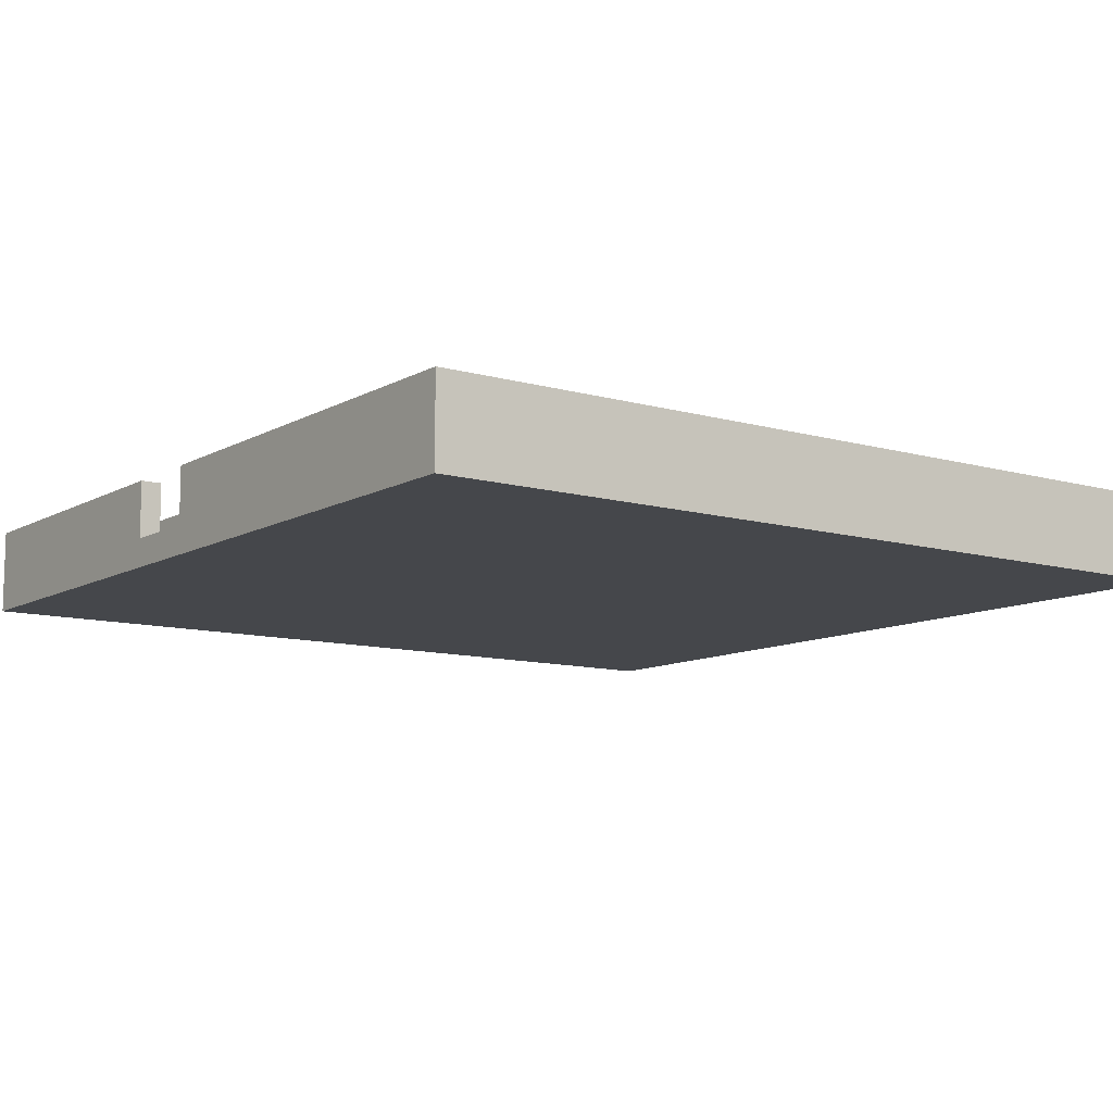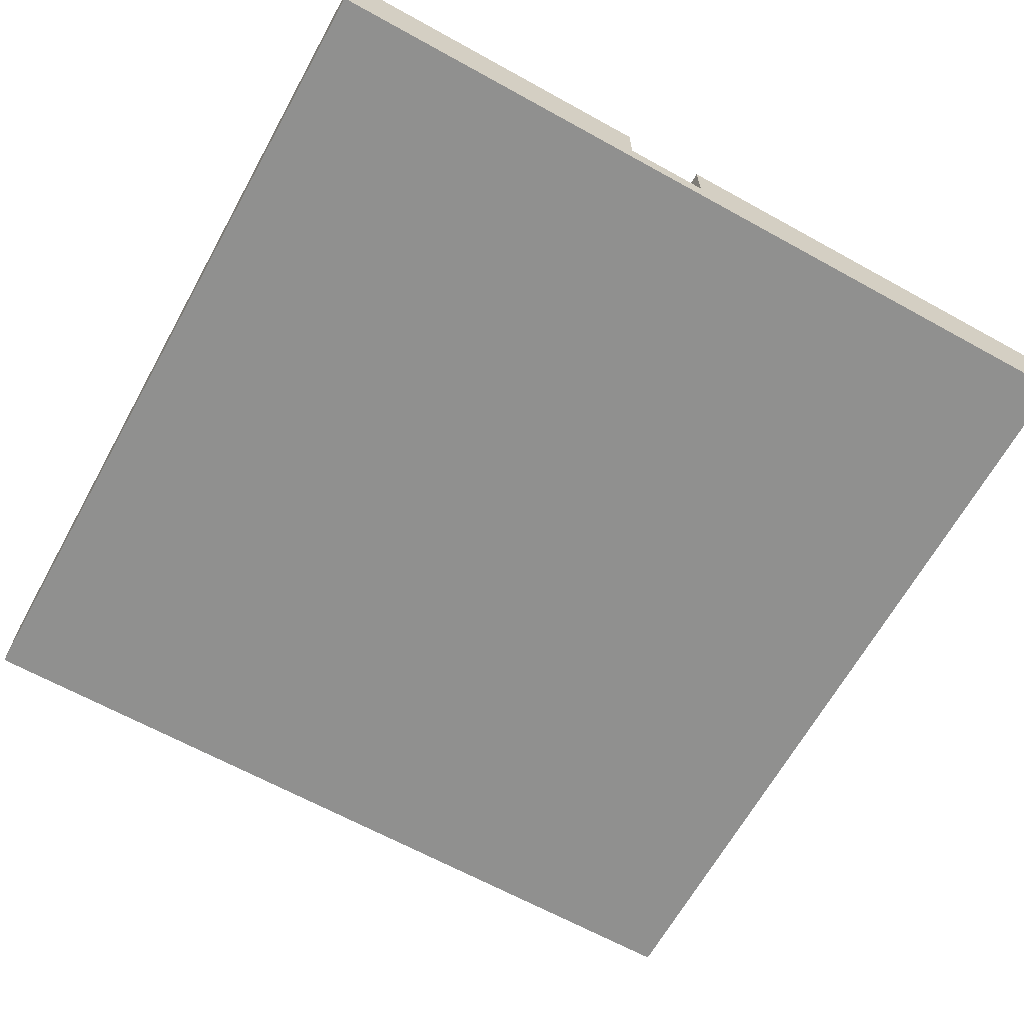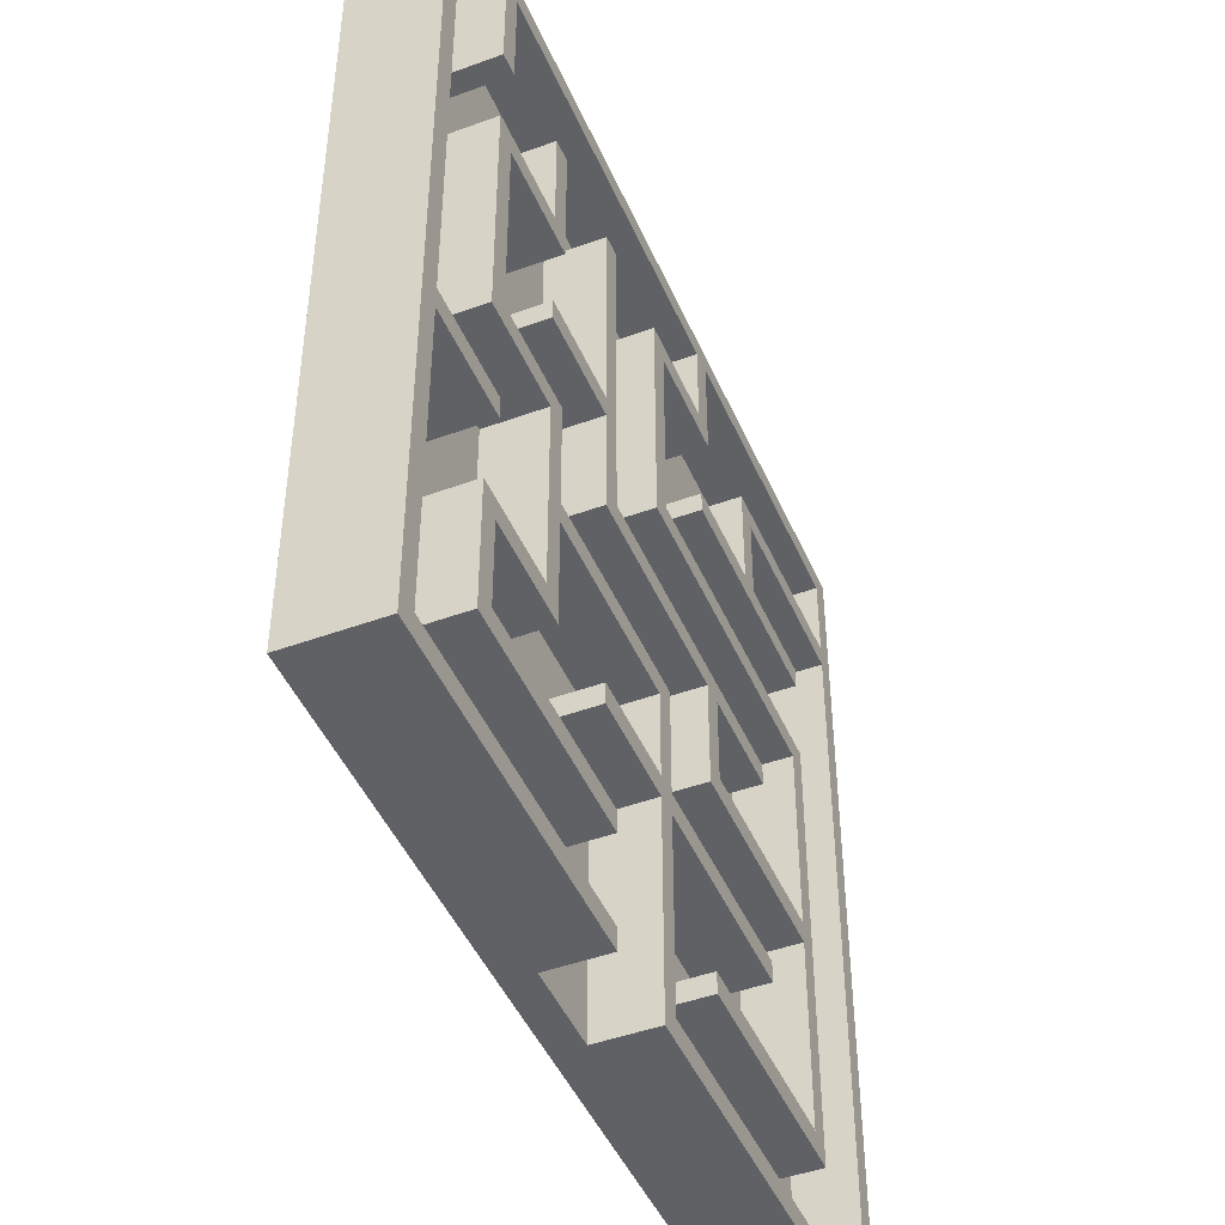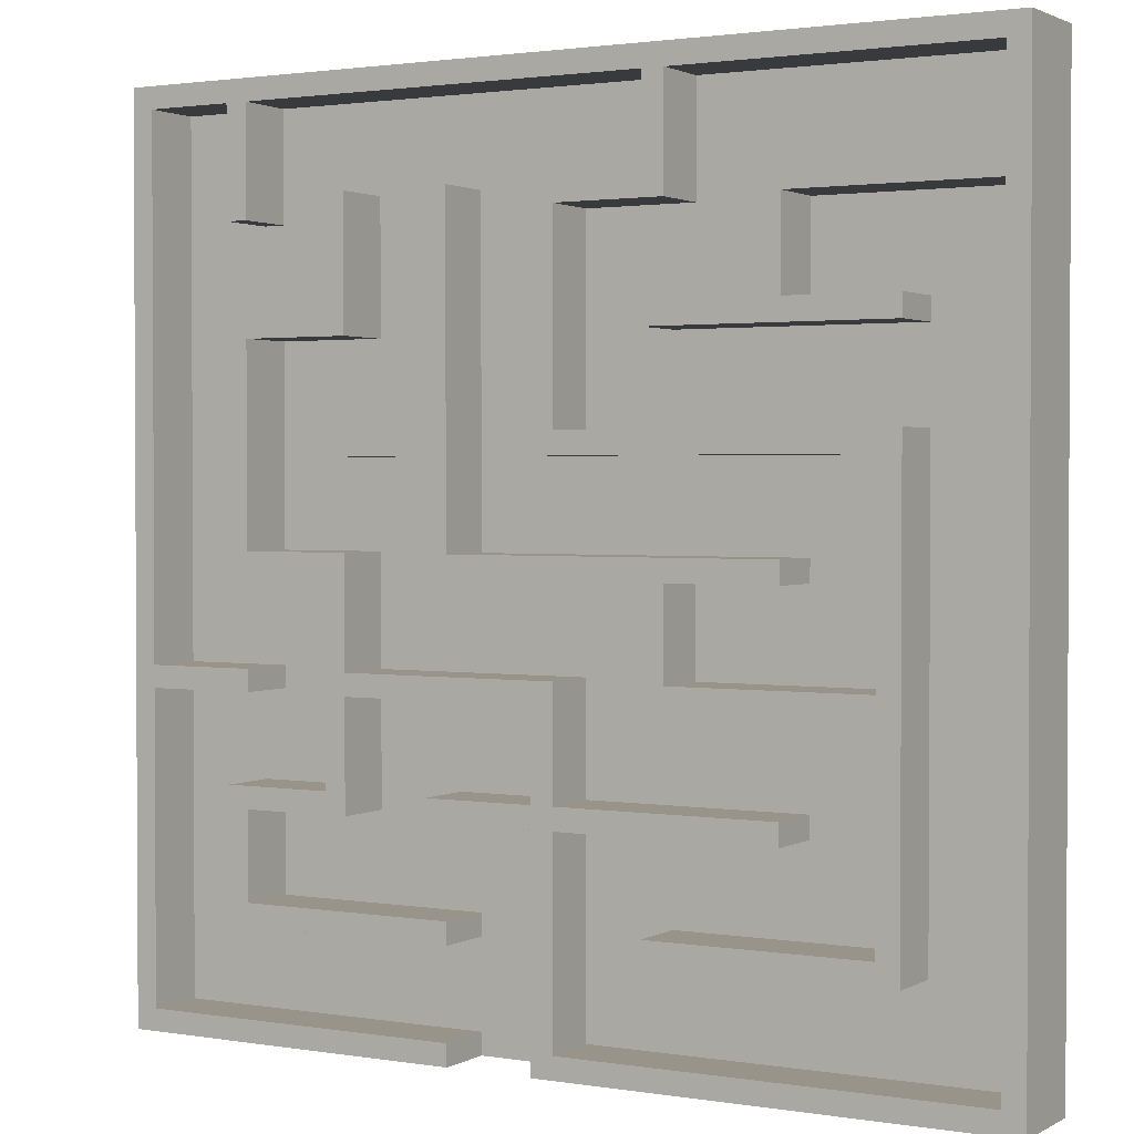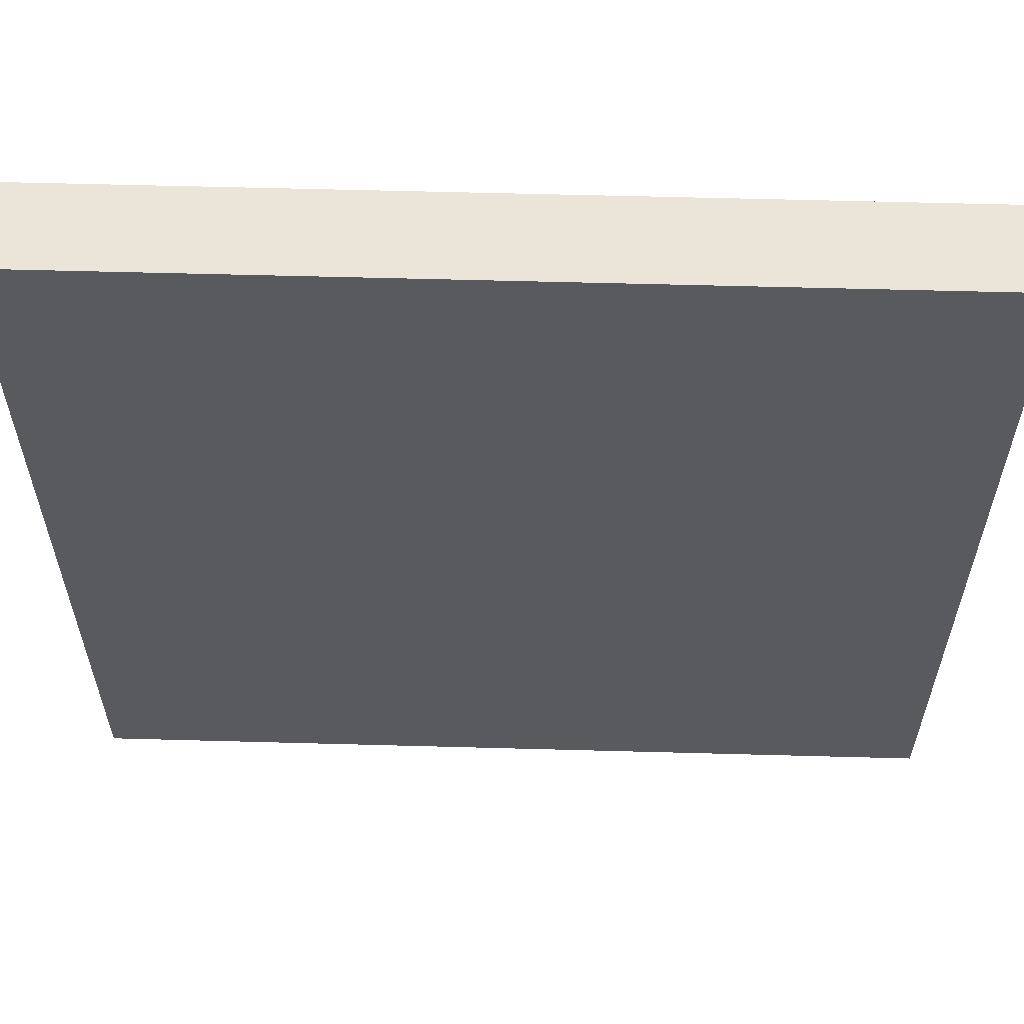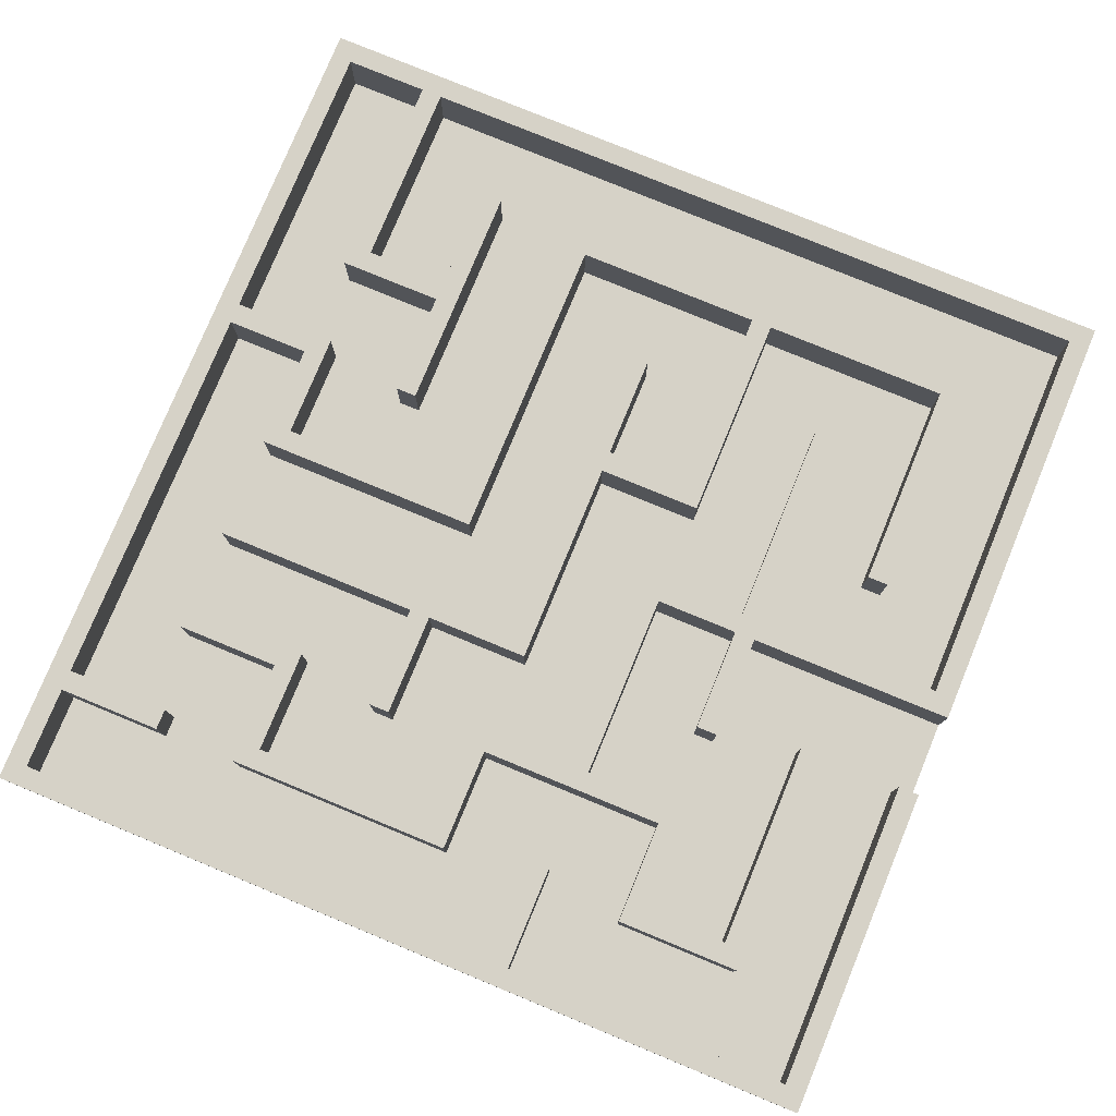
<metadata>
{"format":"obj","ext":"obj","renderer":"f3d","projection":"perspective","resolution":1024,"background":"white","views":[{"elev":-10.3,"azim":-126.0,"up":"+Y"},{"elev":-65.6,"azim":151.0,"up":"+Y"},{"elev":-46.1,"azim":112.7,"up":"+Z"},{"elev":1.8,"azim":-150.0,"up":"+Z"},{"elev":59.5,"azim":1.6,"up":"+Z"},{"elev":78.5,"azim":112.4,"up":"+Y"}]}
</metadata>
<code>
o Labyrinth
v -15 0 15
v -15 3 -15
v -15 0 -15
v -15 3 15
v -0.3659 1 4.024
v -3.293 1 6.951
v -0.3659 1 10.61
v -11.34 1 4.024
v -11.34 1 6.951
v -3.293 1 7.683
v -4.024 1 10.61
v -6.951 1 7.683
v -6.951 1 11.34
v -4.024 1 14.27
v -14.27 1 14.27
v -14.27 1 11.34
v -4.024 1 -3.293
v -7.683 1 -0.3659
v -4.024 1 -0.3659
v -10.61 1 -3.293
v -7.683 1 0.3659
v -0.3659 1 -14.27
v -3.293 1 -11.34
v -0.3659 1 -7.683
v -11.34 1 -11.34
v -14.27 1 -14.27
v -14.27 1 10.61
v -3.293 1 -10.61
v -7.683 1 -7.683
v -10.61 1 -10.61
v -7.683 1 -6.951
v -0.3659 1 -6.951
v -3.293 1 -4.024
v -0.3659 1 -3.293
v -10.61 1 -4.024
v 14.27 1 -14.27
v 11.34 1 -11.34
v 14.27 1 -4.024
v 3.293 1 -14.27
v 3.293 1 -11.34
v 11.34 1 -6.951
v 10.61 1 -4.024
v 7.683 1 -6.951
v 10.61 1 -3.293
v 11.34 1 7.683
v 10.61 1 10.61
v 11.34 1 10.61
v 7.683 1 7.683
v 7.683 1 11.34
v 10.61 1 14.27
v 6.951 1 11.34
v 6.951 1 6.951
v 4.024 1 11.34
v 3.293 1 11.34
v 0.3659 1 11.34
v 0.3659 1 3.293
v -3.293 1 14.27
v -3.293 1 11.34
v 14.27 1 -3.293
v 11.34 1 -0.3659
v 7.683 1 -0.3659
v 14.27 1 14.27
v 11.34 1 14.27
v 0.3659 1 -15
v 3.293 1 -15
v 0.3659 1 -7.683
v 6.951 1 -3.293
v 4.024 1 -0.3659
v 6.951 1 0.3659
v -3.293 1 -0.3659
v 10.61 1 0.3659
v 7.683 1 3.293
v 10.61 1 6.951
v 4.024 1 3.293
v 7.683 1 4.024
v 4.024 1 4.024
v 10.61 1 -10.61
v 6.951 1 -7.683
v 10.61 1 -7.683
v 4.024 1 -6.951
v 4.024 1 -7.683
v 3.293 1 -10.61
v 6.951 1 -4.024
v 0.3659 1 -4.024
v 0.3659 1 -6.951
v 3.293 1 0.3659
v -10.61 1 3.293
v -11.34 1 7.683
v -7.683 1 10.61
v -7.683 1 7.683
v 15 3 15
v 15 0 -15
v 15 3 -15
v 15 0 15
v 3.293 3 -15
v 0.3659 3 -15
v -7.683 3 -7.683
v -0.3659 3 -6.951
v -0.3659 3 -7.683
v -7.683 3 -6.951
v -0.3659 3 -14.27
v 0.3659 3 -7.683
v 0.3659 3 -6.951
v -14.27 3 -14.27
v -14.27 3 10.61
v -14.27 3 11.34
v 4.024 3 -6.951
v 4.024 3 -7.683
v 11.34 3 -11.34
v 10.61 3 -10.61
v 11.34 3 -6.951
v 3.293 3 -11.34
v 3.293 3 -10.61
v 10.61 3 -7.683
v 7.683 3 -6.951
v 6.951 3 -4.024
v 6.951 3 -7.683
v 11.34 3 10.61
v 10.61 3 10.61
v 11.34 3 14.27
v 10.61 3 -4.024
v 14.27 3 -3.293
v 14.27 3 -4.024
v 10.61 3 -3.293
v 14.27 3 -14.27
v 3.293 3 -14.27
v 14.27 3 14.27
v 10.61 3 14.27
v -3.293 3 14.27
v -3.293 3 11.34
v -4.024 3 14.27
v -14.27 3 14.27
v 11.34 3 -0.3659
v 10.61 3 0.3659
v 11.34 3 7.683
v 7.683 3 -0.3659
v 6.951 3 -3.293
v 6.951 3 0.3659
v 10.61 3 6.951
v 7.683 3 7.683
v 6.951 3 6.951
v 6.951 3 11.34
v 7.683 3 11.34
v 0.3659 3 -4.024
v -0.3659 3 -3.293
v -3.293 3 6.951
v -6.951 3 7.683
v -3.293 3 7.683
v -7.683 3 10.61
v -7.683 3 7.683
v -11.34 3 6.951
v -11.34 3 7.683
v -6.951 3 11.34
v -3.293 3 -11.34
v -10.61 3 -10.61
v -3.293 3 -10.61
v -11.34 3 -11.34
v -10.61 3 -4.024
v -10.61 3 -3.293
v -11.34 3 4.024
v -3.293 3 -4.024
v -4.024 3 -3.293
v -3.293 3 -0.3659
v 3.293 3 0.3659
v 4.024 3 3.293
v 4.024 3 -0.3659
v 4.024 3 4.024
v 3.293 3 11.34
v -4.024 3 -0.3659
v -7.683 3 0.3659
v -7.683 3 -0.3659
v 7.683 3 4.024
v 7.683 3 3.293
v 4.024 3 11.34
v 0.3659 3 3.293
v -0.3659 3 4.024
v 0.3659 3 11.34
v -10.61 3 3.293
v -0.3659 3 10.61
v -4.024 3 10.61
f 1 2 3
f 2 1 4
f 5 6 7
f 8 6 5
f 6 8 9
f 10 7 6
f 10 11 7
f 12 11 10
f 13 11 12
f 11 13 14
f 15 13 16
f 13 15 14
f 17 18 19
f 18 20 21
f 20 18 17
f 22 23 24
f 22 25 23
f 26 8 25
f 27 8 26
f 8 27 9
f 26 25 22
f 28 24 23
f 28 29 24
f 29 30 31
f 30 29 28
f 32 33 34
f 31 33 32
f 31 35 33
f 35 31 30
f 36 37 38
f 39 37 36
f 37 39 40
f 41 38 37
f 41 42 38
f 42 43 44
f 43 42 41
f 45 46 47
f 48 46 45
f 49 46 48
f 46 49 50
f 51 50 49
f 52 53 51
f 53 50 51
f 54 50 53
f 55 54 56
f 57 54 55
f 57 55 58
f 54 57 50
f 45 59 60
f 44 60 59
f 61 44 43
f 44 61 60
f 59 45 62
f 47 62 45
f 62 47 63
f 64 39 65
f 39 64 40
f 66 40 64
f 67 68 69
f 34 68 67
f 70 34 33
f 34 70 68
f 71 72 73
f 69 72 71
f 74 69 68
f 69 74 72
f 75 73 72
f 75 52 73
f 53 52 76
f 76 52 75
f 77 78 79
f 80 78 81
f 82 78 77
f 78 82 81
f 40 66 82
f 82 66 81
f 78 80 83
f 84 80 85
f 80 84 83
f 86 56 54
f 21 56 86
f 21 87 56
f 87 21 20
f 88 89 90
f 88 27 89
f 9 27 88
f 91 92 93
f 92 91 94
f 93 65 95
f 65 92 64
f 92 65 93
f 64 2 96
f 64 3 2
f 3 64 92
f 1 92 94
f 92 1 3
f 1 91 4
f 91 1 94
f 97 98 99
f 98 97 100
f 101 102 96
f 102 99 103
f 102 101 99
f 96 104 101
f 2 105 104
f 4 105 2
f 105 4 106
f 2 104 96
f 102 107 108
f 107 102 103
f 109 110 111
f 112 110 109
f 110 112 113
f 114 111 110
f 114 115 111
f 116 115 117
f 117 115 114
f 118 119 120
f 121 122 123
f 122 121 124
f 123 93 125
f 95 125 93
f 125 95 126
f 122 93 123
f 93 122 91
f 127 91 122
f 120 91 127
f 128 120 119
f 128 91 120
f 129 91 128
f 130 131 129
f 4 129 131
f 4 131 132
f 129 4 91
f 106 4 132
f 133 134 135
f 136 134 133
f 115 116 136
f 137 136 116
f 136 138 134
f 138 136 137
f 139 135 134
f 139 140 135
f 141 140 139
f 142 140 141
f 140 142 143
f 144 137 116
f 98 103 99
f 103 98 144
f 144 145 137
f 145 144 98
f 146 147 148
f 149 147 150
f 146 150 147
f 151 150 146
f 150 151 152
f 147 149 153
f 106 149 105
f 149 106 153
f 154 155 156
f 157 158 155
f 158 157 159
f 160 159 157
f 157 155 154
f 161 162 163
f 158 162 161
f 162 158 159
f 164 165 166
f 165 164 167
f 168 167 164
f 163 164 166
f 169 163 162
f 170 163 169
f 170 169 171
f 163 170 164
f 165 172 173
f 172 165 167
f 167 168 174
f 175 176 177
f 178 176 175
f 178 160 176
f 159 160 178
f 179 177 176
f 179 130 177
f 131 130 180
f 180 130 179
f 14 132 131
f 132 14 15
f 132 16 106
f 16 132 15
f 89 105 149
f 105 89 27
f 16 153 106
f 153 16 13
f 105 26 104
f 26 105 27
f 26 101 104
f 101 26 22
f 153 12 147
f 12 153 13
f 88 151 9
f 151 88 152
f 6 151 146
f 151 6 9
f 88 150 152
f 150 88 90
f 8 157 25
f 157 8 160
f 56 178 175
f 178 56 87
f 8 176 160
f 176 8 5
f 178 20 159
f 20 178 87
f 33 158 161
f 158 33 35
f 20 162 159
f 162 20 17
f 158 30 155
f 30 158 35
f 23 157 154
f 157 23 25
f 30 156 155
f 156 30 28
f 89 150 90
f 150 89 149
f 148 6 146
f 6 148 10
f 12 148 147
f 148 12 10
f 21 171 18
f 171 21 170
f 19 171 169
f 171 19 18
f 21 164 170
f 164 21 86
f 163 33 161
f 33 163 70
f 31 97 29
f 97 31 100
f 31 98 100
f 98 31 32
f 24 97 99
f 97 24 29
f 156 23 154
f 23 156 28
f 14 180 11
f 180 14 131
f 50 129 128
f 129 50 57
f 129 58 130
f 58 129 57
f 7 180 179
f 180 7 11
f 177 56 175
f 56 177 55
f 58 177 130
f 177 58 55
f 19 162 17
f 162 19 169
f 68 163 166
f 163 68 70
f 102 64 96
f 64 102 66
f 7 176 5
f 176 7 179
f 165 68 166
f 68 165 74
f 34 98 32
f 98 34 145
f 24 101 22
f 101 24 99
f 83 144 116
f 144 83 84
f 34 137 145
f 137 34 67
f 144 85 103
f 85 144 84
f 107 81 108
f 81 107 80
f 81 102 108
f 102 81 66
f 85 107 103
f 107 85 80
f 54 164 86
f 164 54 168
f 174 76 167
f 76 174 53
f 54 174 168
f 174 54 53
f 172 72 173
f 72 172 75
f 72 165 173
f 165 72 74
f 76 172 167
f 172 76 75
f 136 43 115
f 43 136 61
f 82 112 40
f 112 82 113
f 82 110 113
f 110 82 77
f 37 112 109
f 112 37 40
f 39 95 65
f 95 39 126
f 39 125 126
f 125 39 36
f 51 141 52
f 141 51 142
f 143 48 140
f 48 143 49
f 51 143 142
f 143 51 49
f 73 141 139
f 141 73 52
f 135 60 133
f 60 135 45
f 48 135 140
f 135 48 45
f 83 117 78
f 117 83 116
f 69 137 67
f 137 69 138
f 69 134 138
f 134 69 71
f 60 136 133
f 136 60 61
f 79 117 114
f 117 79 78
f 111 37 109
f 37 111 41
f 43 111 115
f 111 43 41
f 50 119 46
f 119 50 128
f 62 120 127
f 120 62 63
f 120 47 118
f 47 120 63
f 47 119 118
f 119 47 46
f 62 122 59
f 122 62 127
f 73 134 71
f 134 73 139
f 44 121 42
f 121 44 124
f 38 121 123
f 121 38 42
f 44 122 124
f 122 44 59
f 38 125 36
f 125 38 123
f 79 110 77
f 110 79 114

</code>
